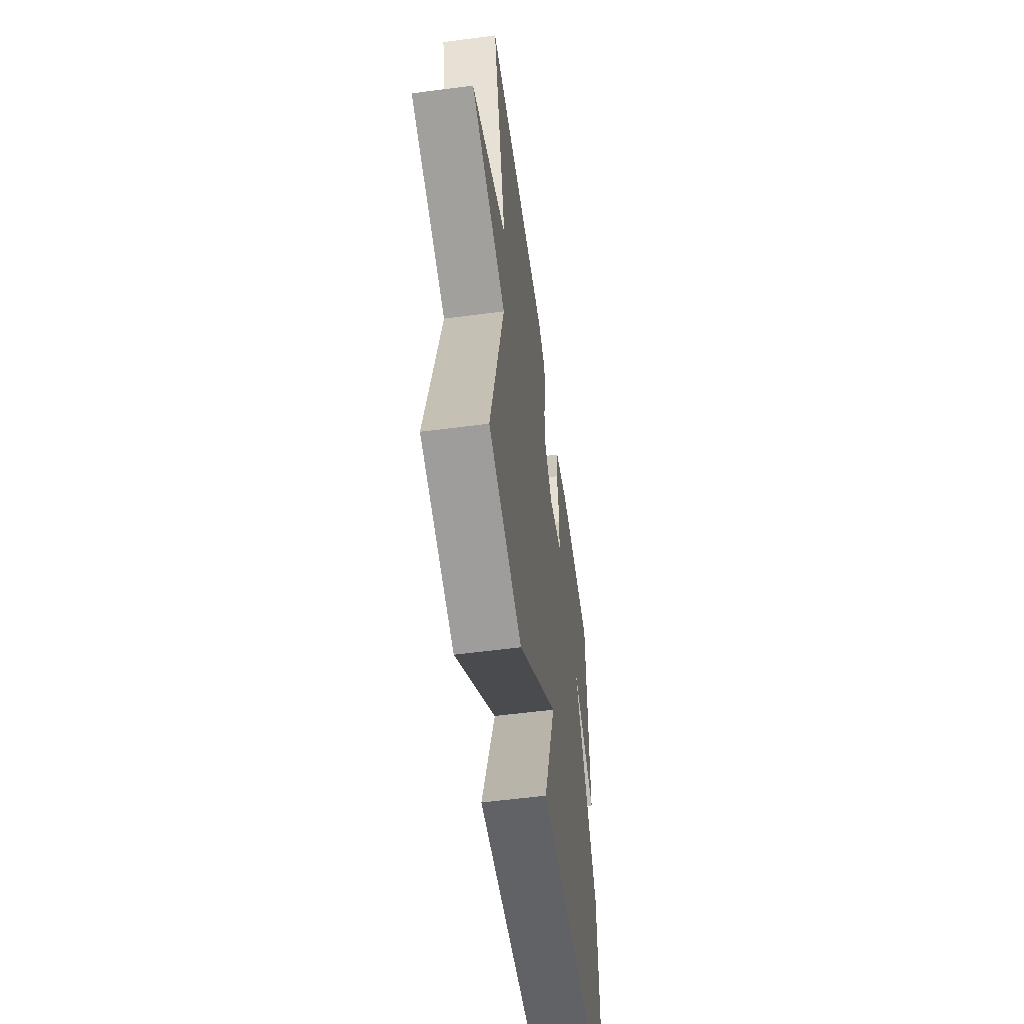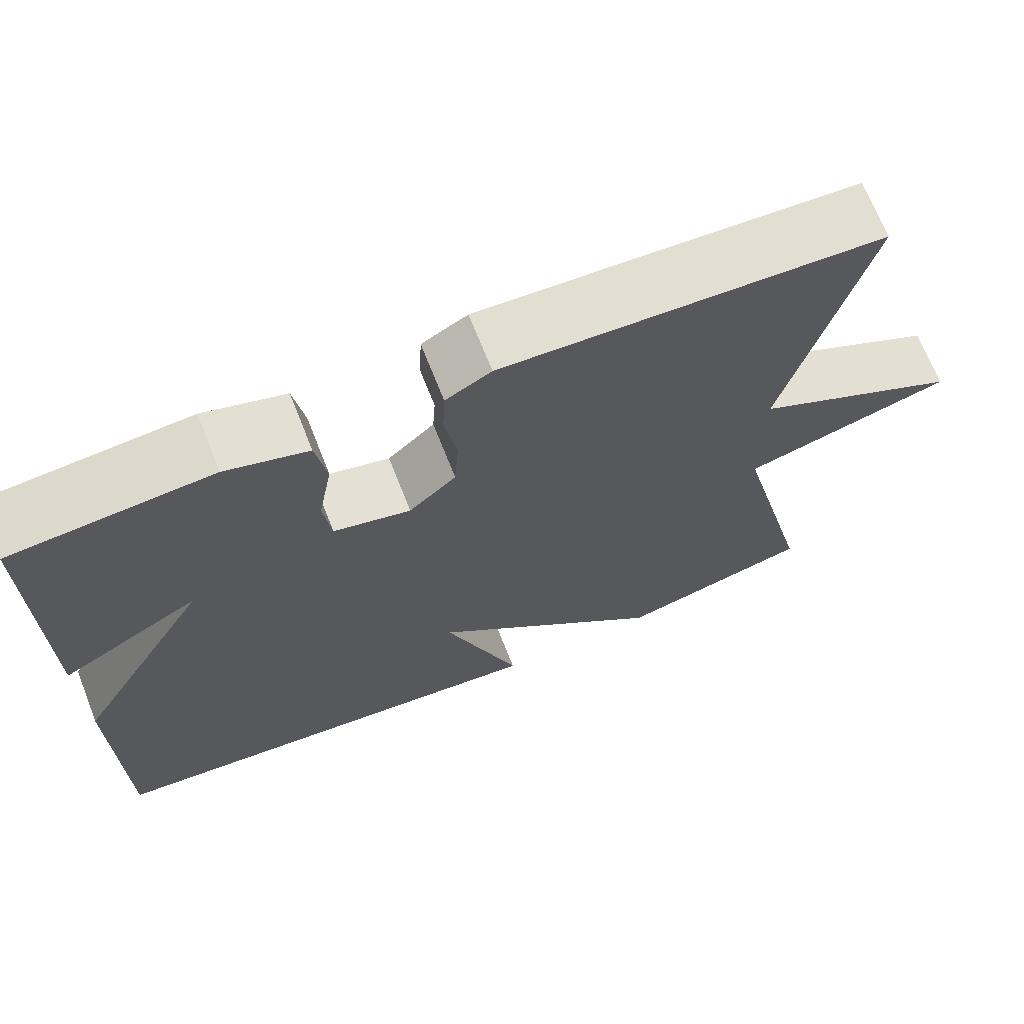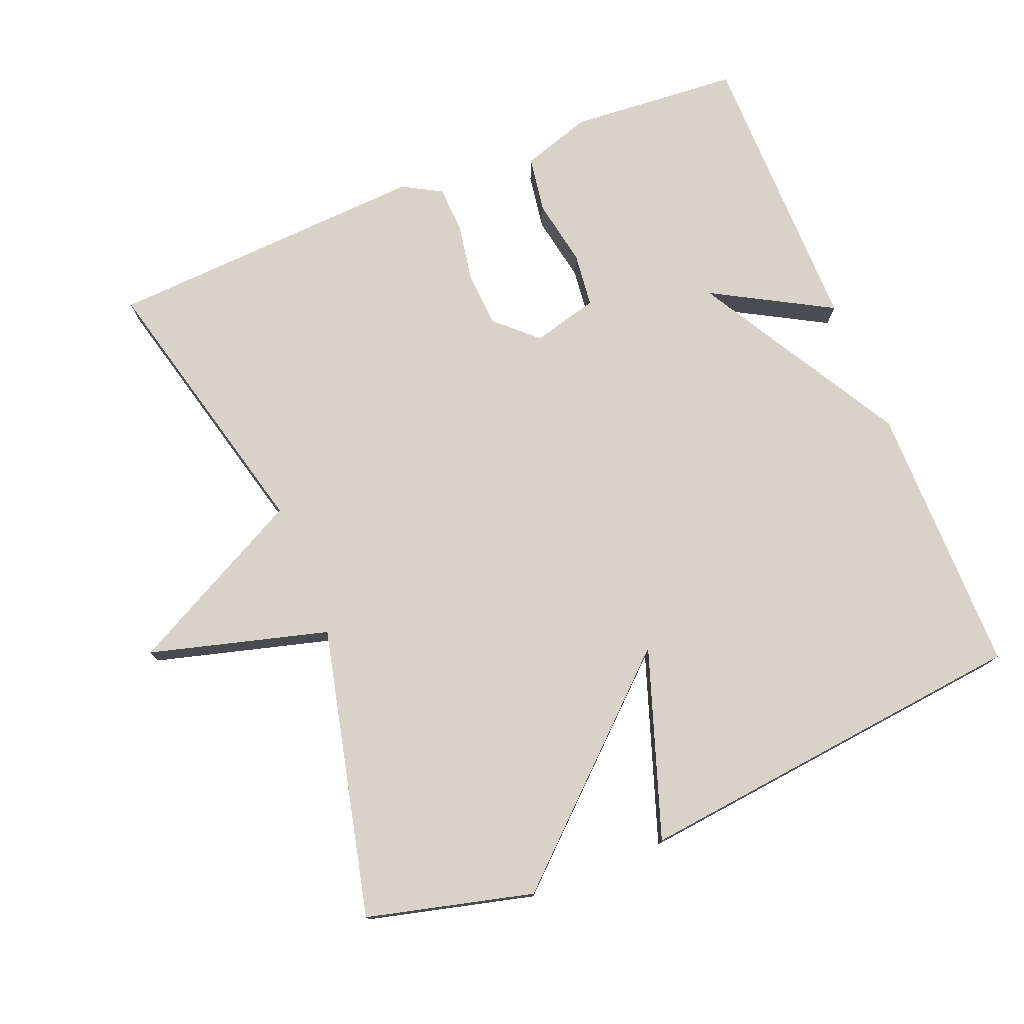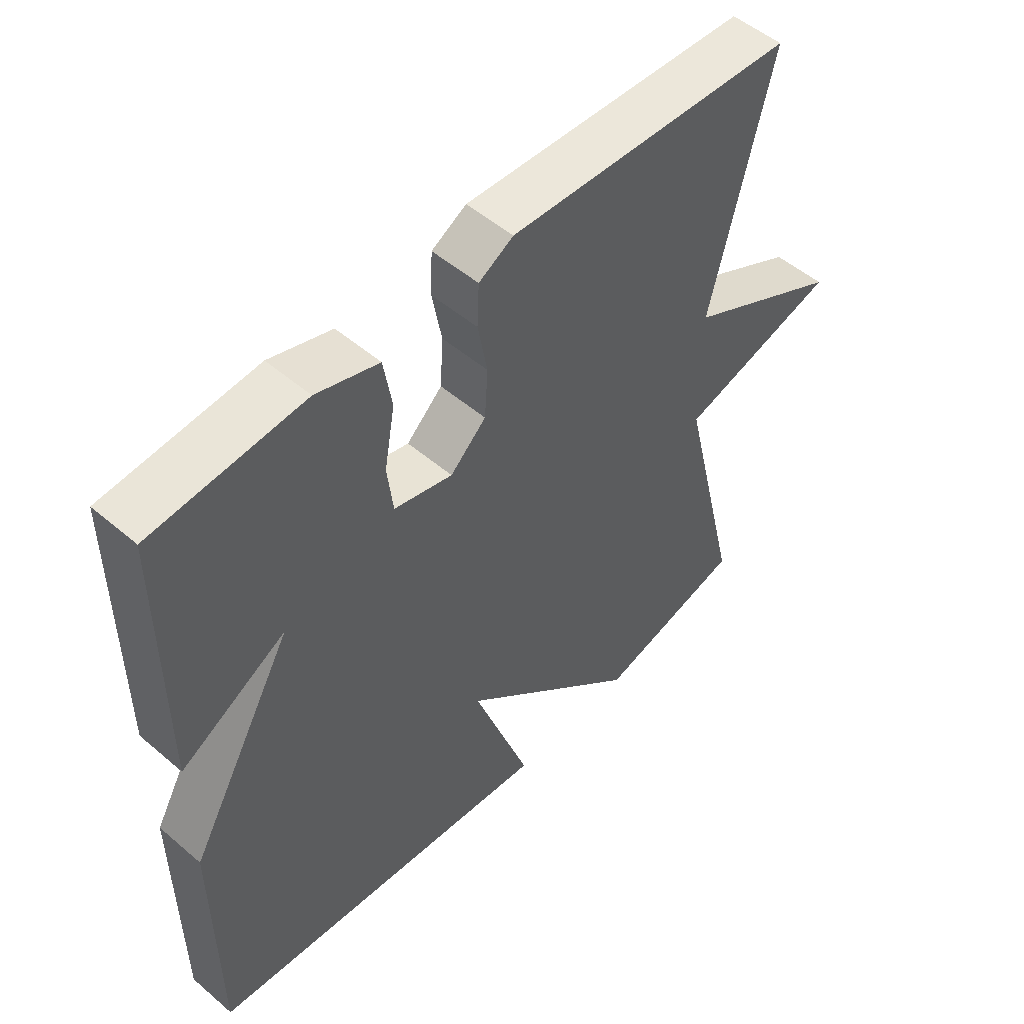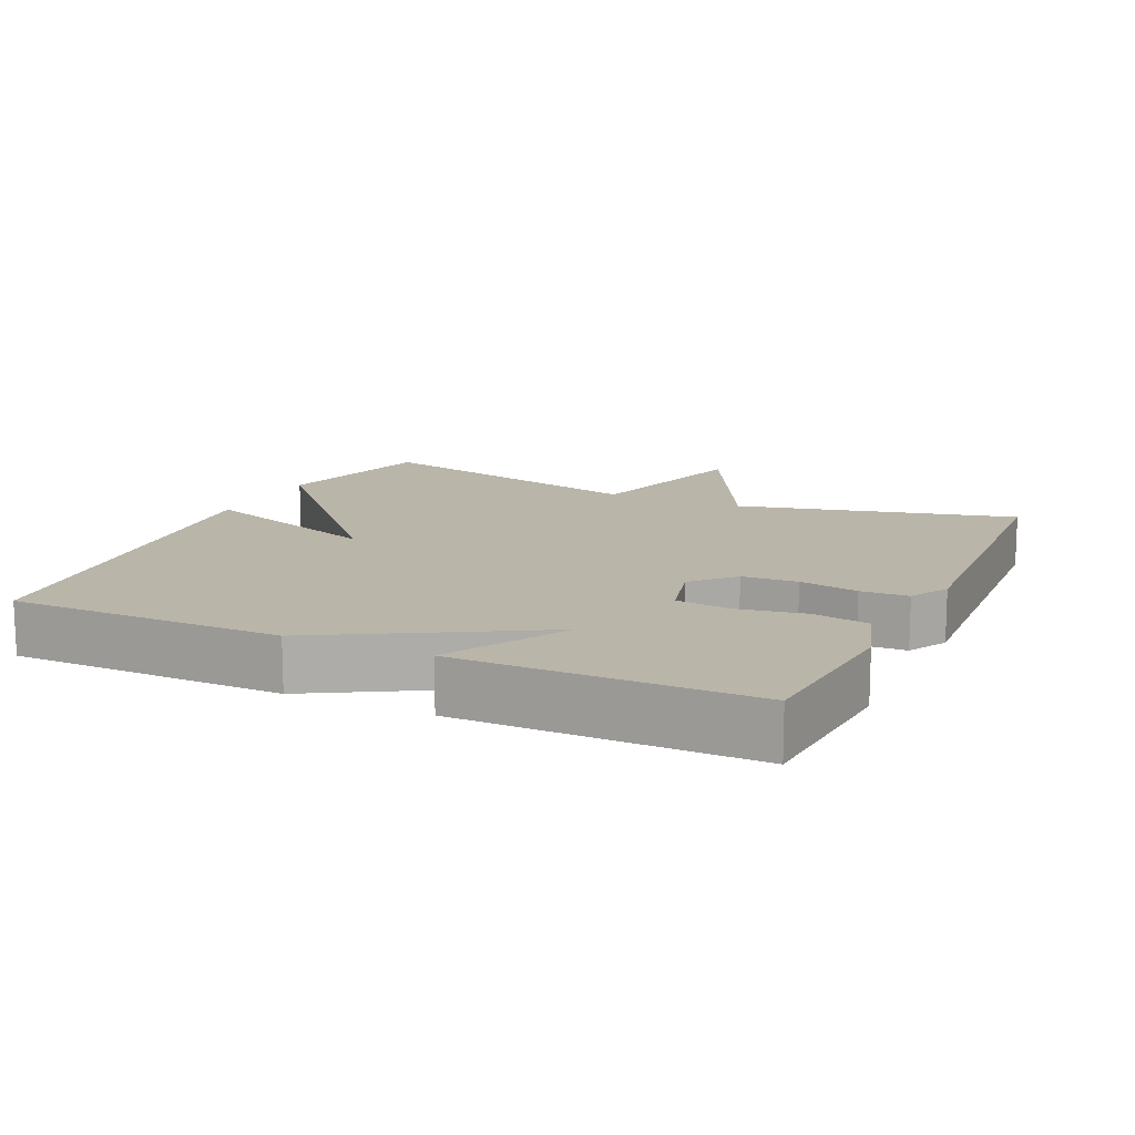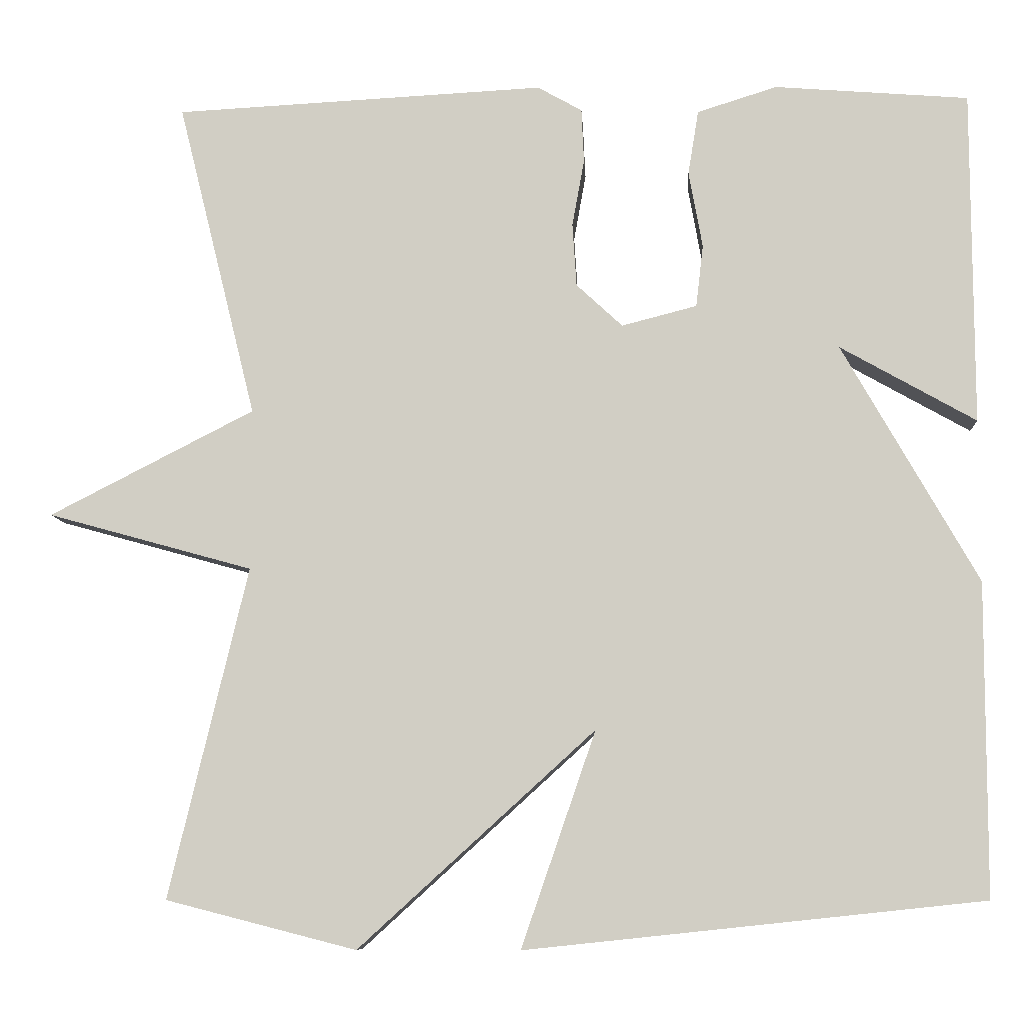
<metadata>
{"format":"obj","ext":"obj","renderer":"f3d","projection":"perspective","resolution":1024,"background":"white","views":[{"elev":-56.6,"azim":97.8,"up":"+Z"},{"elev":69.5,"azim":-21.6,"up":"+Z"},{"elev":76.2,"azim":157.8,"up":"+Y"},{"elev":51.8,"azim":-47.3,"up":"+Z"},{"elev":13.5,"azim":-65.1,"up":"+Y"},{"elev":-8.5,"azim":-176.7,"up":"+Z"}]}
</metadata>
<code>
v 0.5 0.07 -0.5
v 0.265 0.07 -0.56
v -0.027 0.07 -0.294
v 0.065 0.07 -0.56
v -0.5 0.07 -0.5
v -0.501 0.07 -0.114
v -0.333 0.07 0.181
v -0.501 0.07 0.086
v -0.5 0.07 0.5
v -0.26 0.07 0.519
v -0.161 0.07 0.488
v -0.148 0.07 0.408
v -0.165 0.07 0.313
v -0.156 0.07 0.236
v -0.063 0.07 0.212
v -0.006 0.07 0.265
v -0.001 0.07 0.343
v -0.016 0.07 0.426
v -0.013 0.07 0.493
v 0.042 0.07 0.524
v 0.5 0.07 0.5
v 0.403 0.07 0.108
v 0.656 0.07 -0.022
v 0.403 0.07 -0.092
v 0.5 0 -0.5
v 0.265 0 -0.56
v -0.027 0 -0.294
v 0.065 0 -0.56
v -0.5 0 -0.5
v -0.501 0 -0.114
v -0.333 0 0.181
v -0.501 0 0.086
v -0.5 0 0.5
v -0.26 0 0.519
v -0.161 0 0.488
v -0.148 0 0.408
v -0.165 0 0.313
v -0.156 0 0.236
v -0.063 0 0.212
v -0.006 0 0.265
v -0.001 0 0.343
v -0.016 0 0.426
v -0.013 0 0.493
v 0.042 0 0.524
v 0.5 0 0.5
v 0.403 0 0.108
v 0.656 0 -0.022
v 0.403 0 -0.092
f 22 23 24
f 20 21 22
f 19 20 22
f 18 19 22
f 17 18 22
f 16 17 22 24
f 1 2 3
f 24 1 3
f 16 24 3
f 15 16 3
f 11 12 13
f 10 11 13
f 9 10 13
f 8 9 13
f 7 8 13
f 7 13 14
f 5 6 7
f 4 5 7
f 3 4 7
f 3 7 14 15
f 48 47 46
f 46 45 44
f 46 44 43
f 46 43 42
f 46 42 41
f 48 46 41 40
f 27 26 25
f 27 25 48
f 27 48 40
f 27 40 39
f 37 36 35
f 37 35 34
f 37 34 33
f 37 33 32
f 37 32 31
f 38 37 31
f 31 30 29
f 31 29 28
f 31 28 27
f 39 38 31 27
f 1 25 26 2
f 2 26 27 3
f 3 27 28 4
f 4 28 29 5
f 5 29 30 6
f 6 30 31 7
f 7 31 32 8
f 8 32 33 9
f 9 33 34 10
f 10 34 35 11
f 11 35 36 12
f 12 36 37 13
f 13 37 38 14
f 14 38 39 15
f 15 39 40 16
f 16 40 41 17
f 17 41 42 18
f 18 42 43 19
f 19 43 44 20
f 20 44 45 21
f 21 45 46 22
f 22 46 47 23
f 23 47 48 24
f 24 48 25 1

</code>
